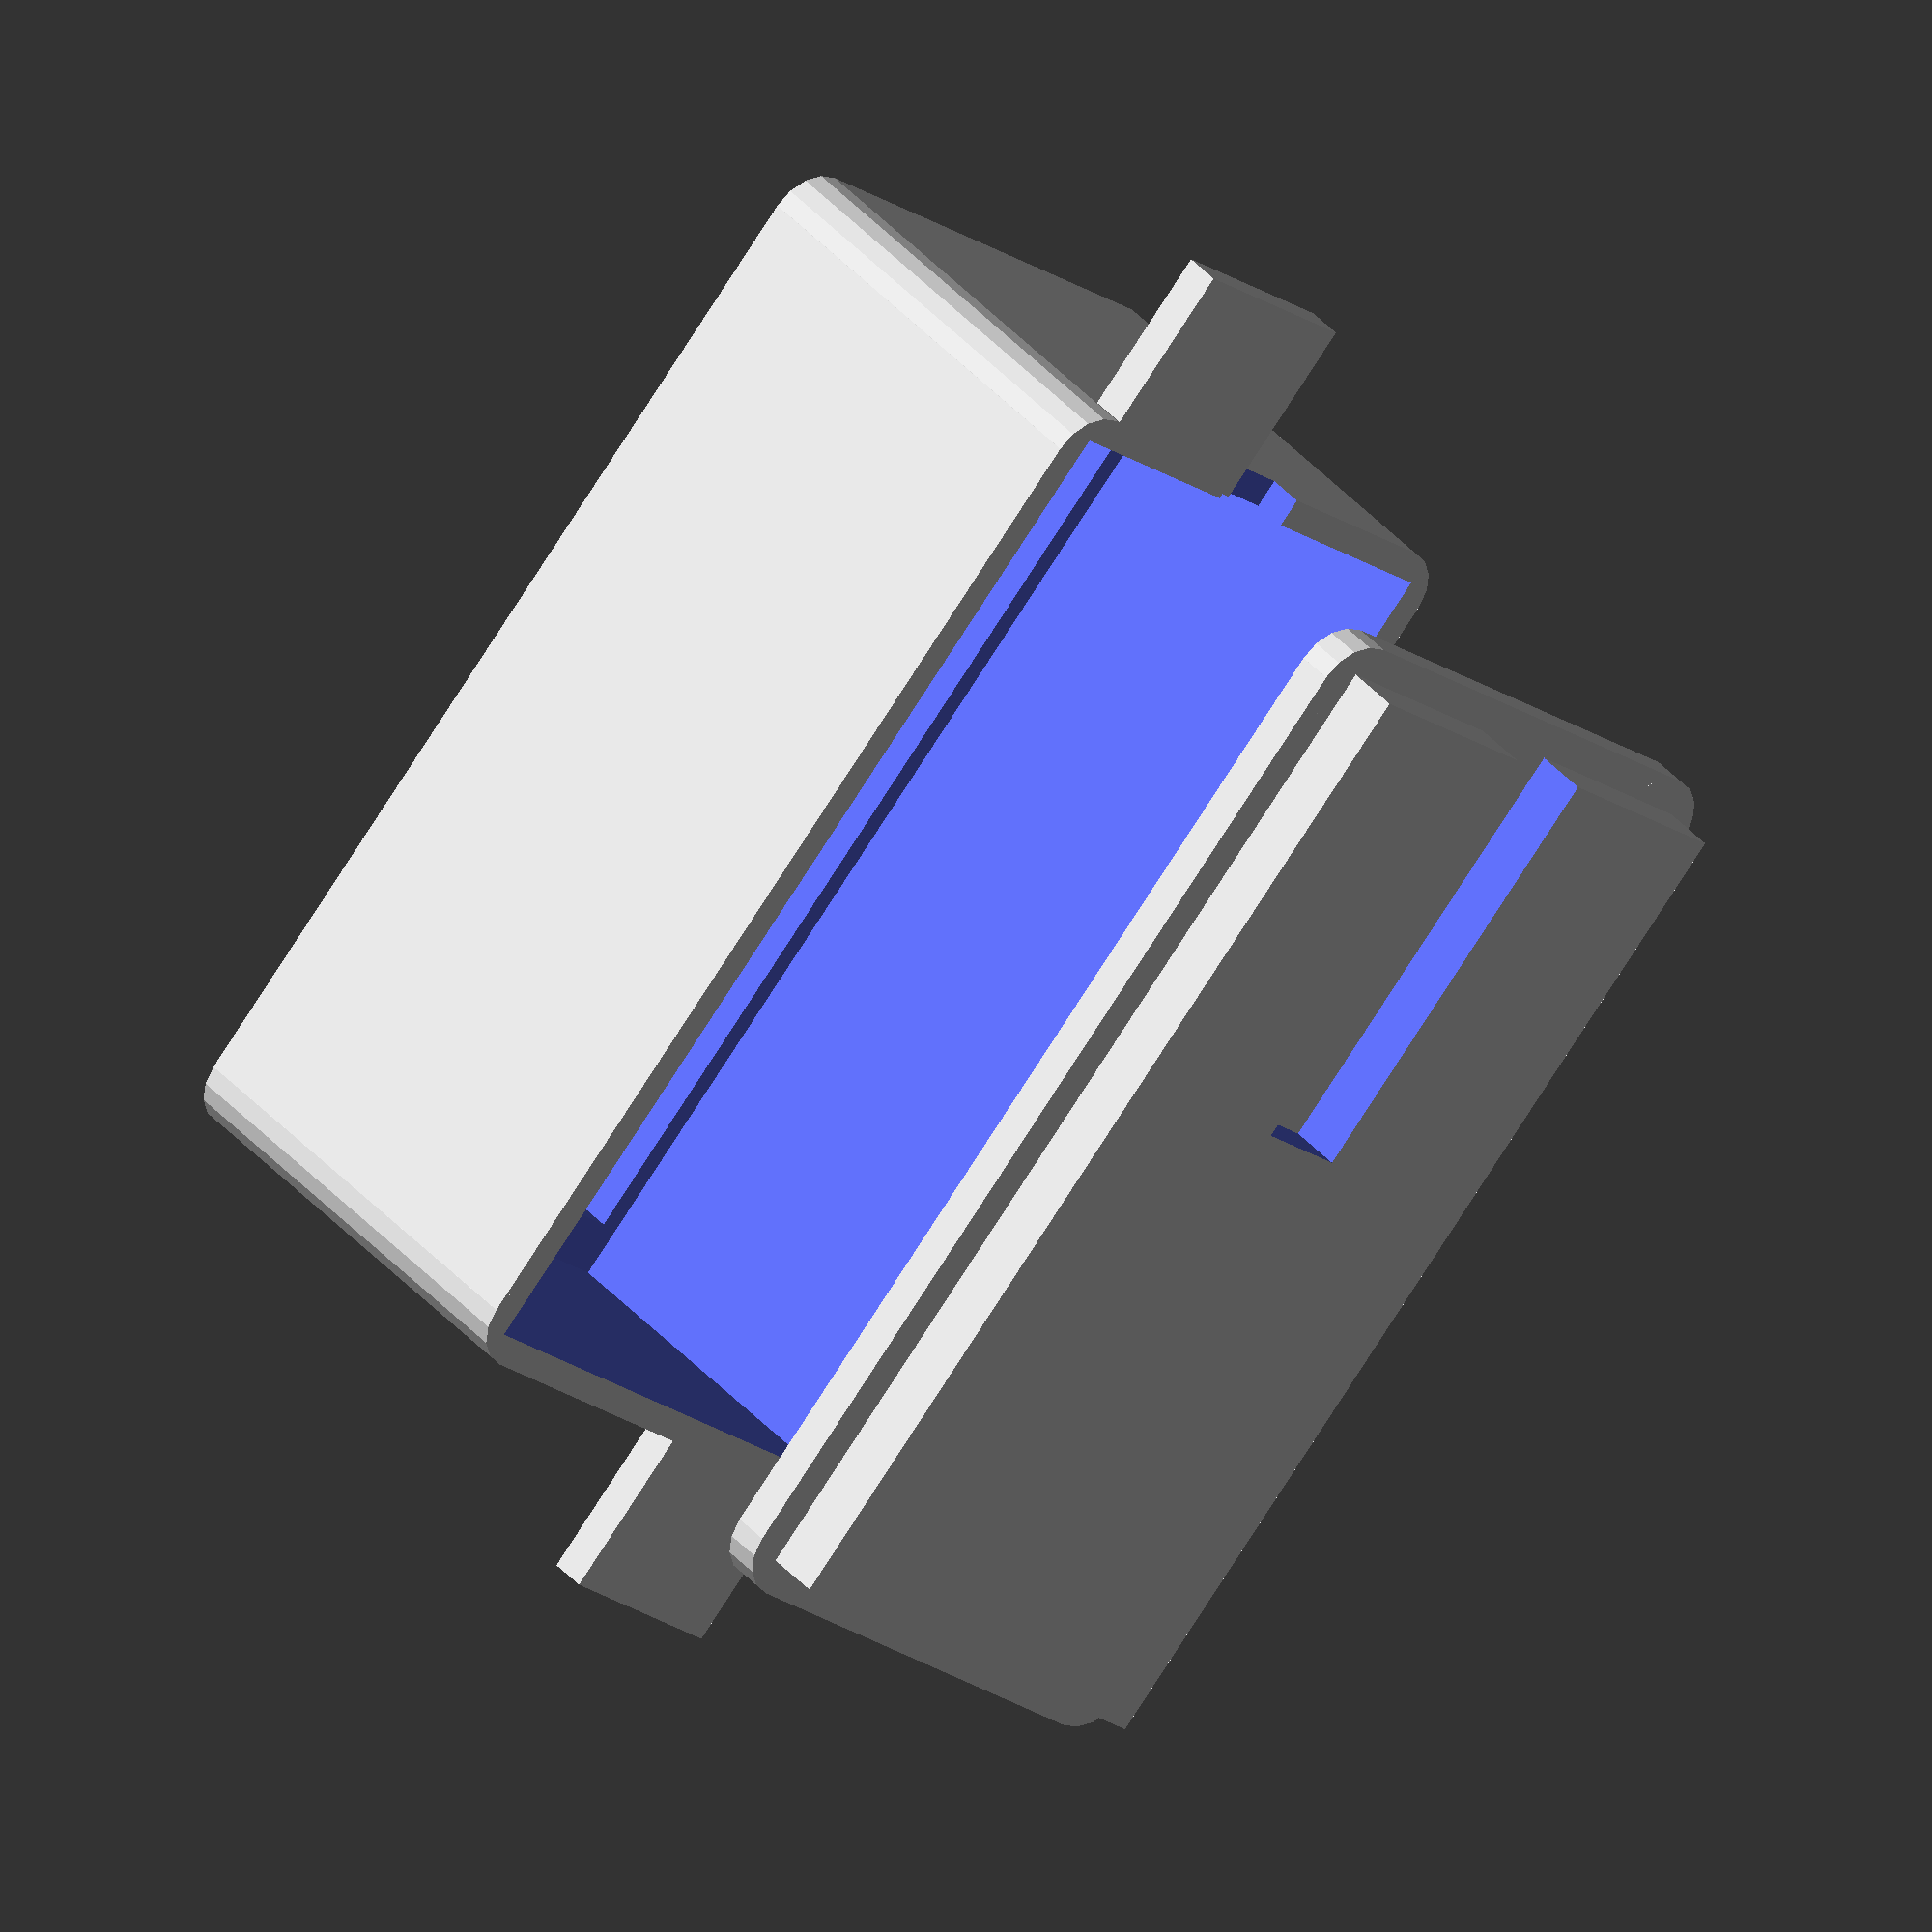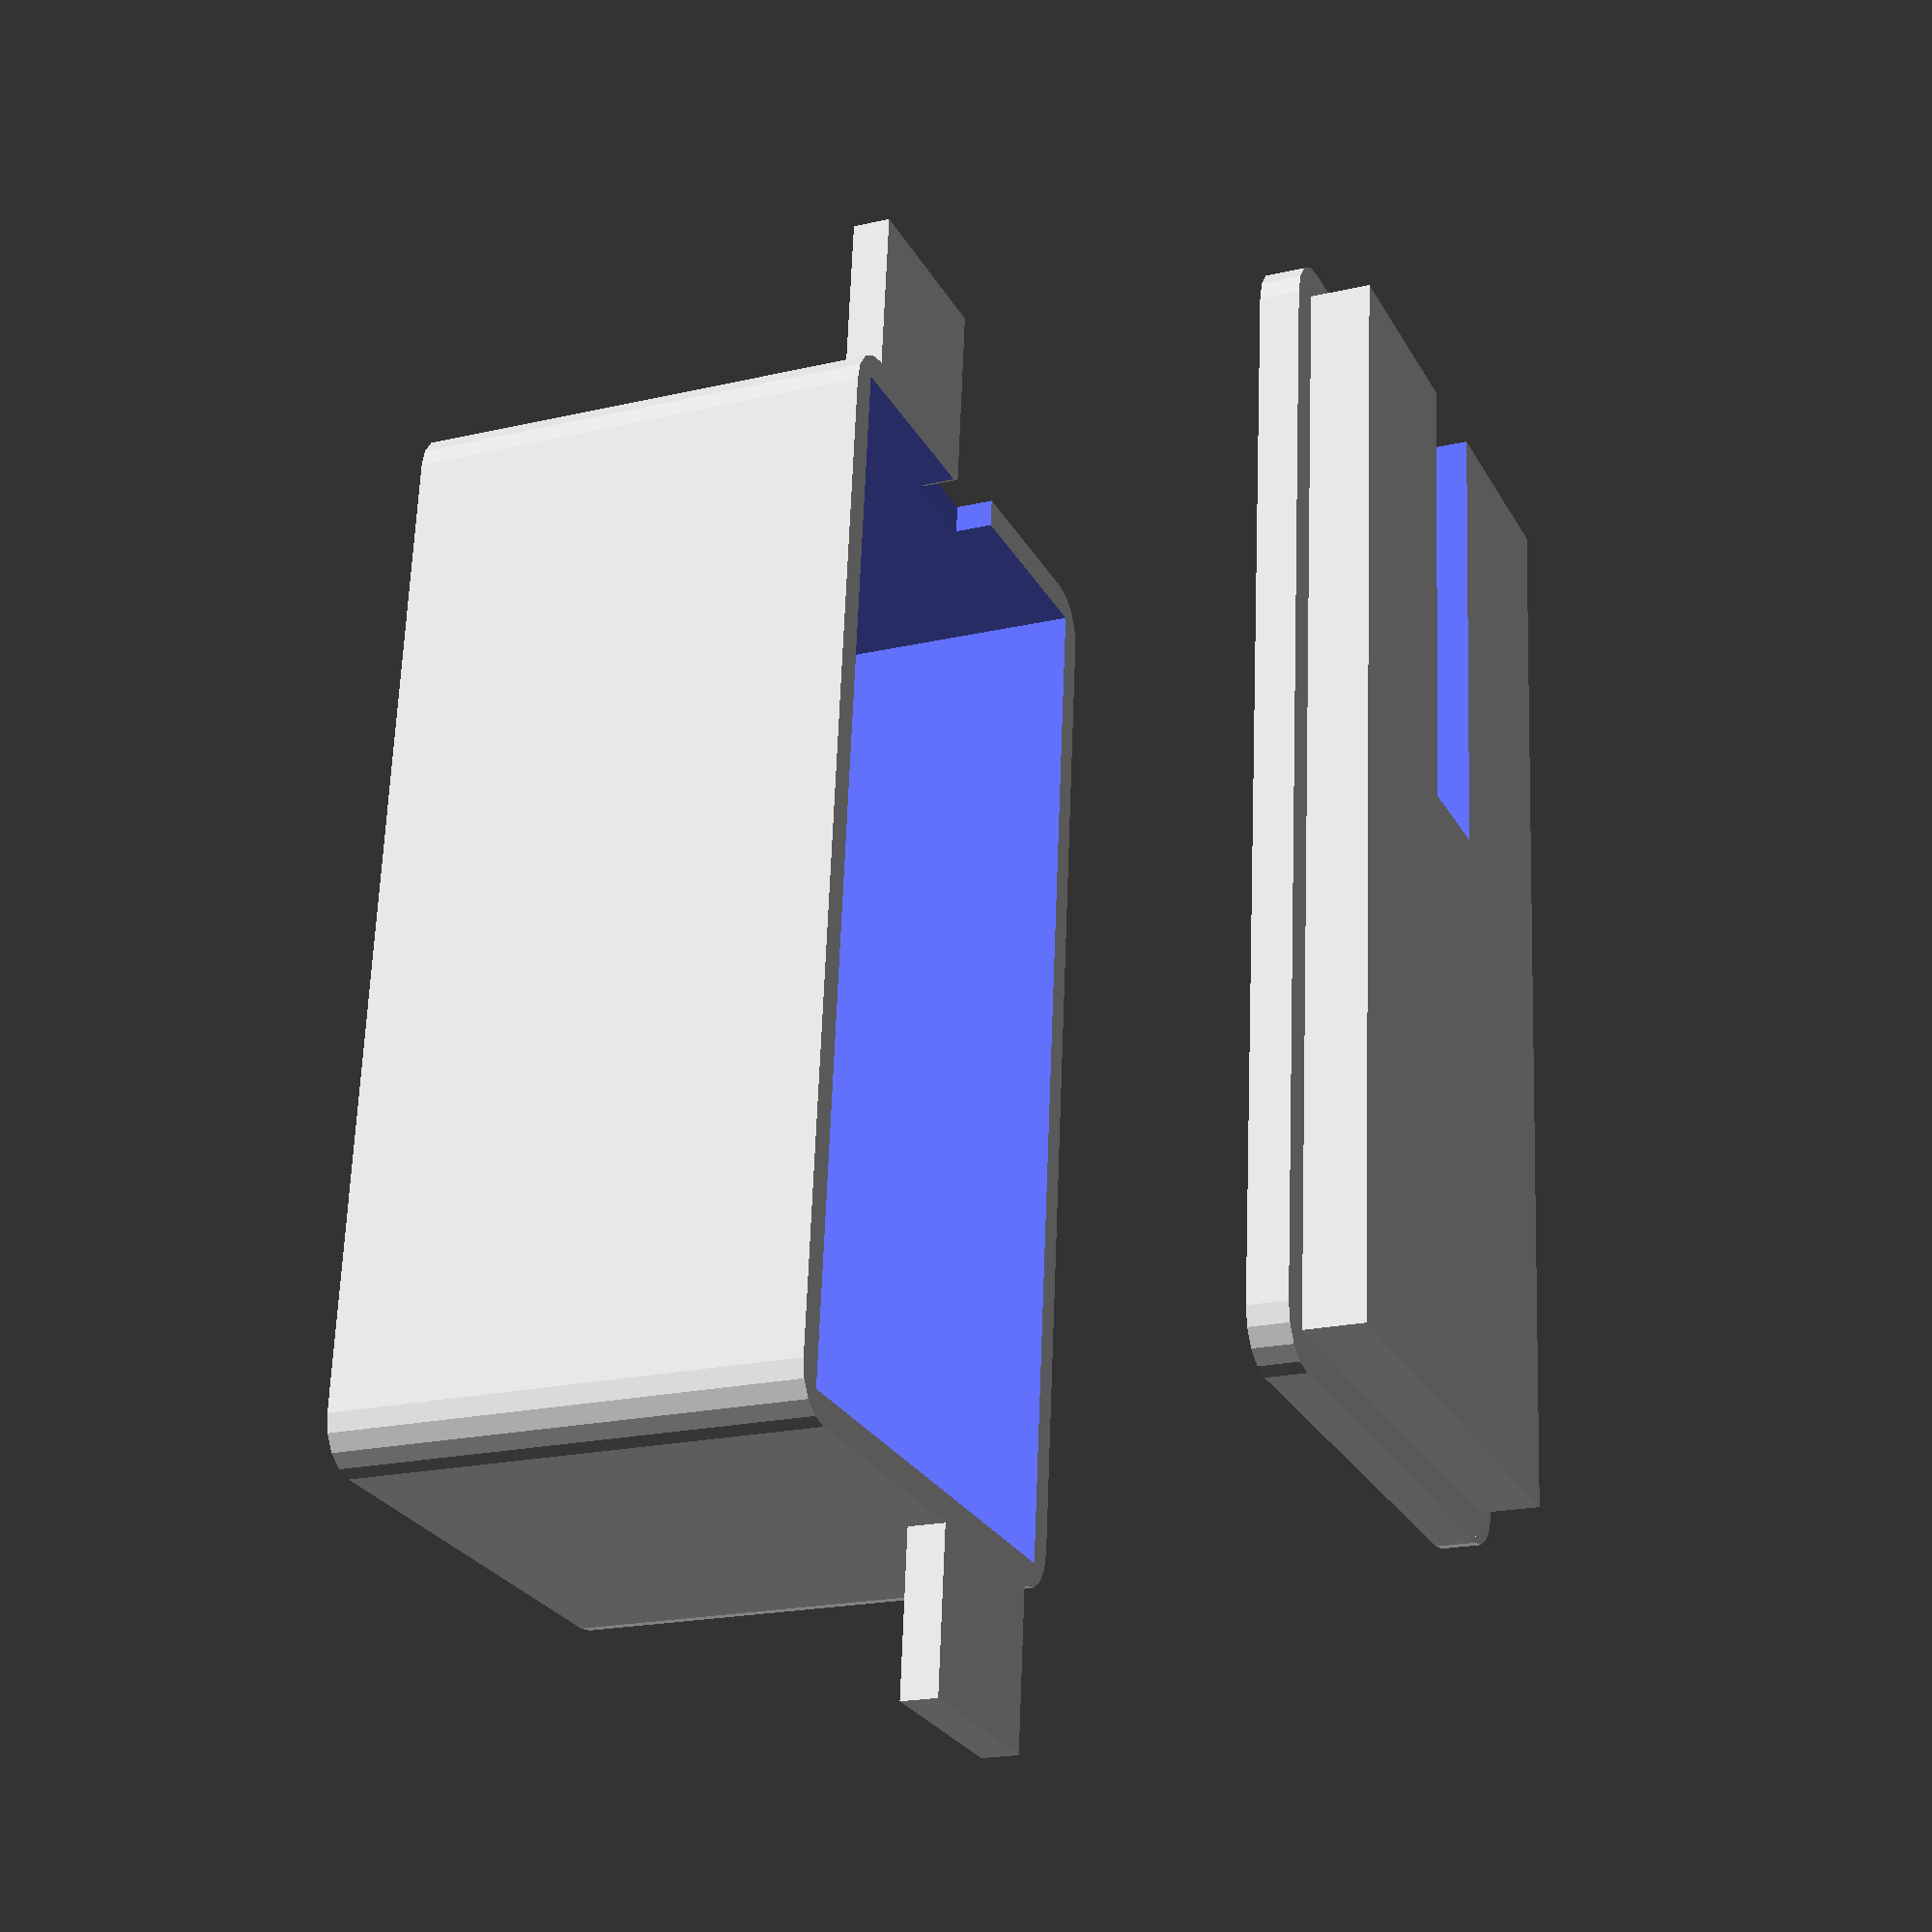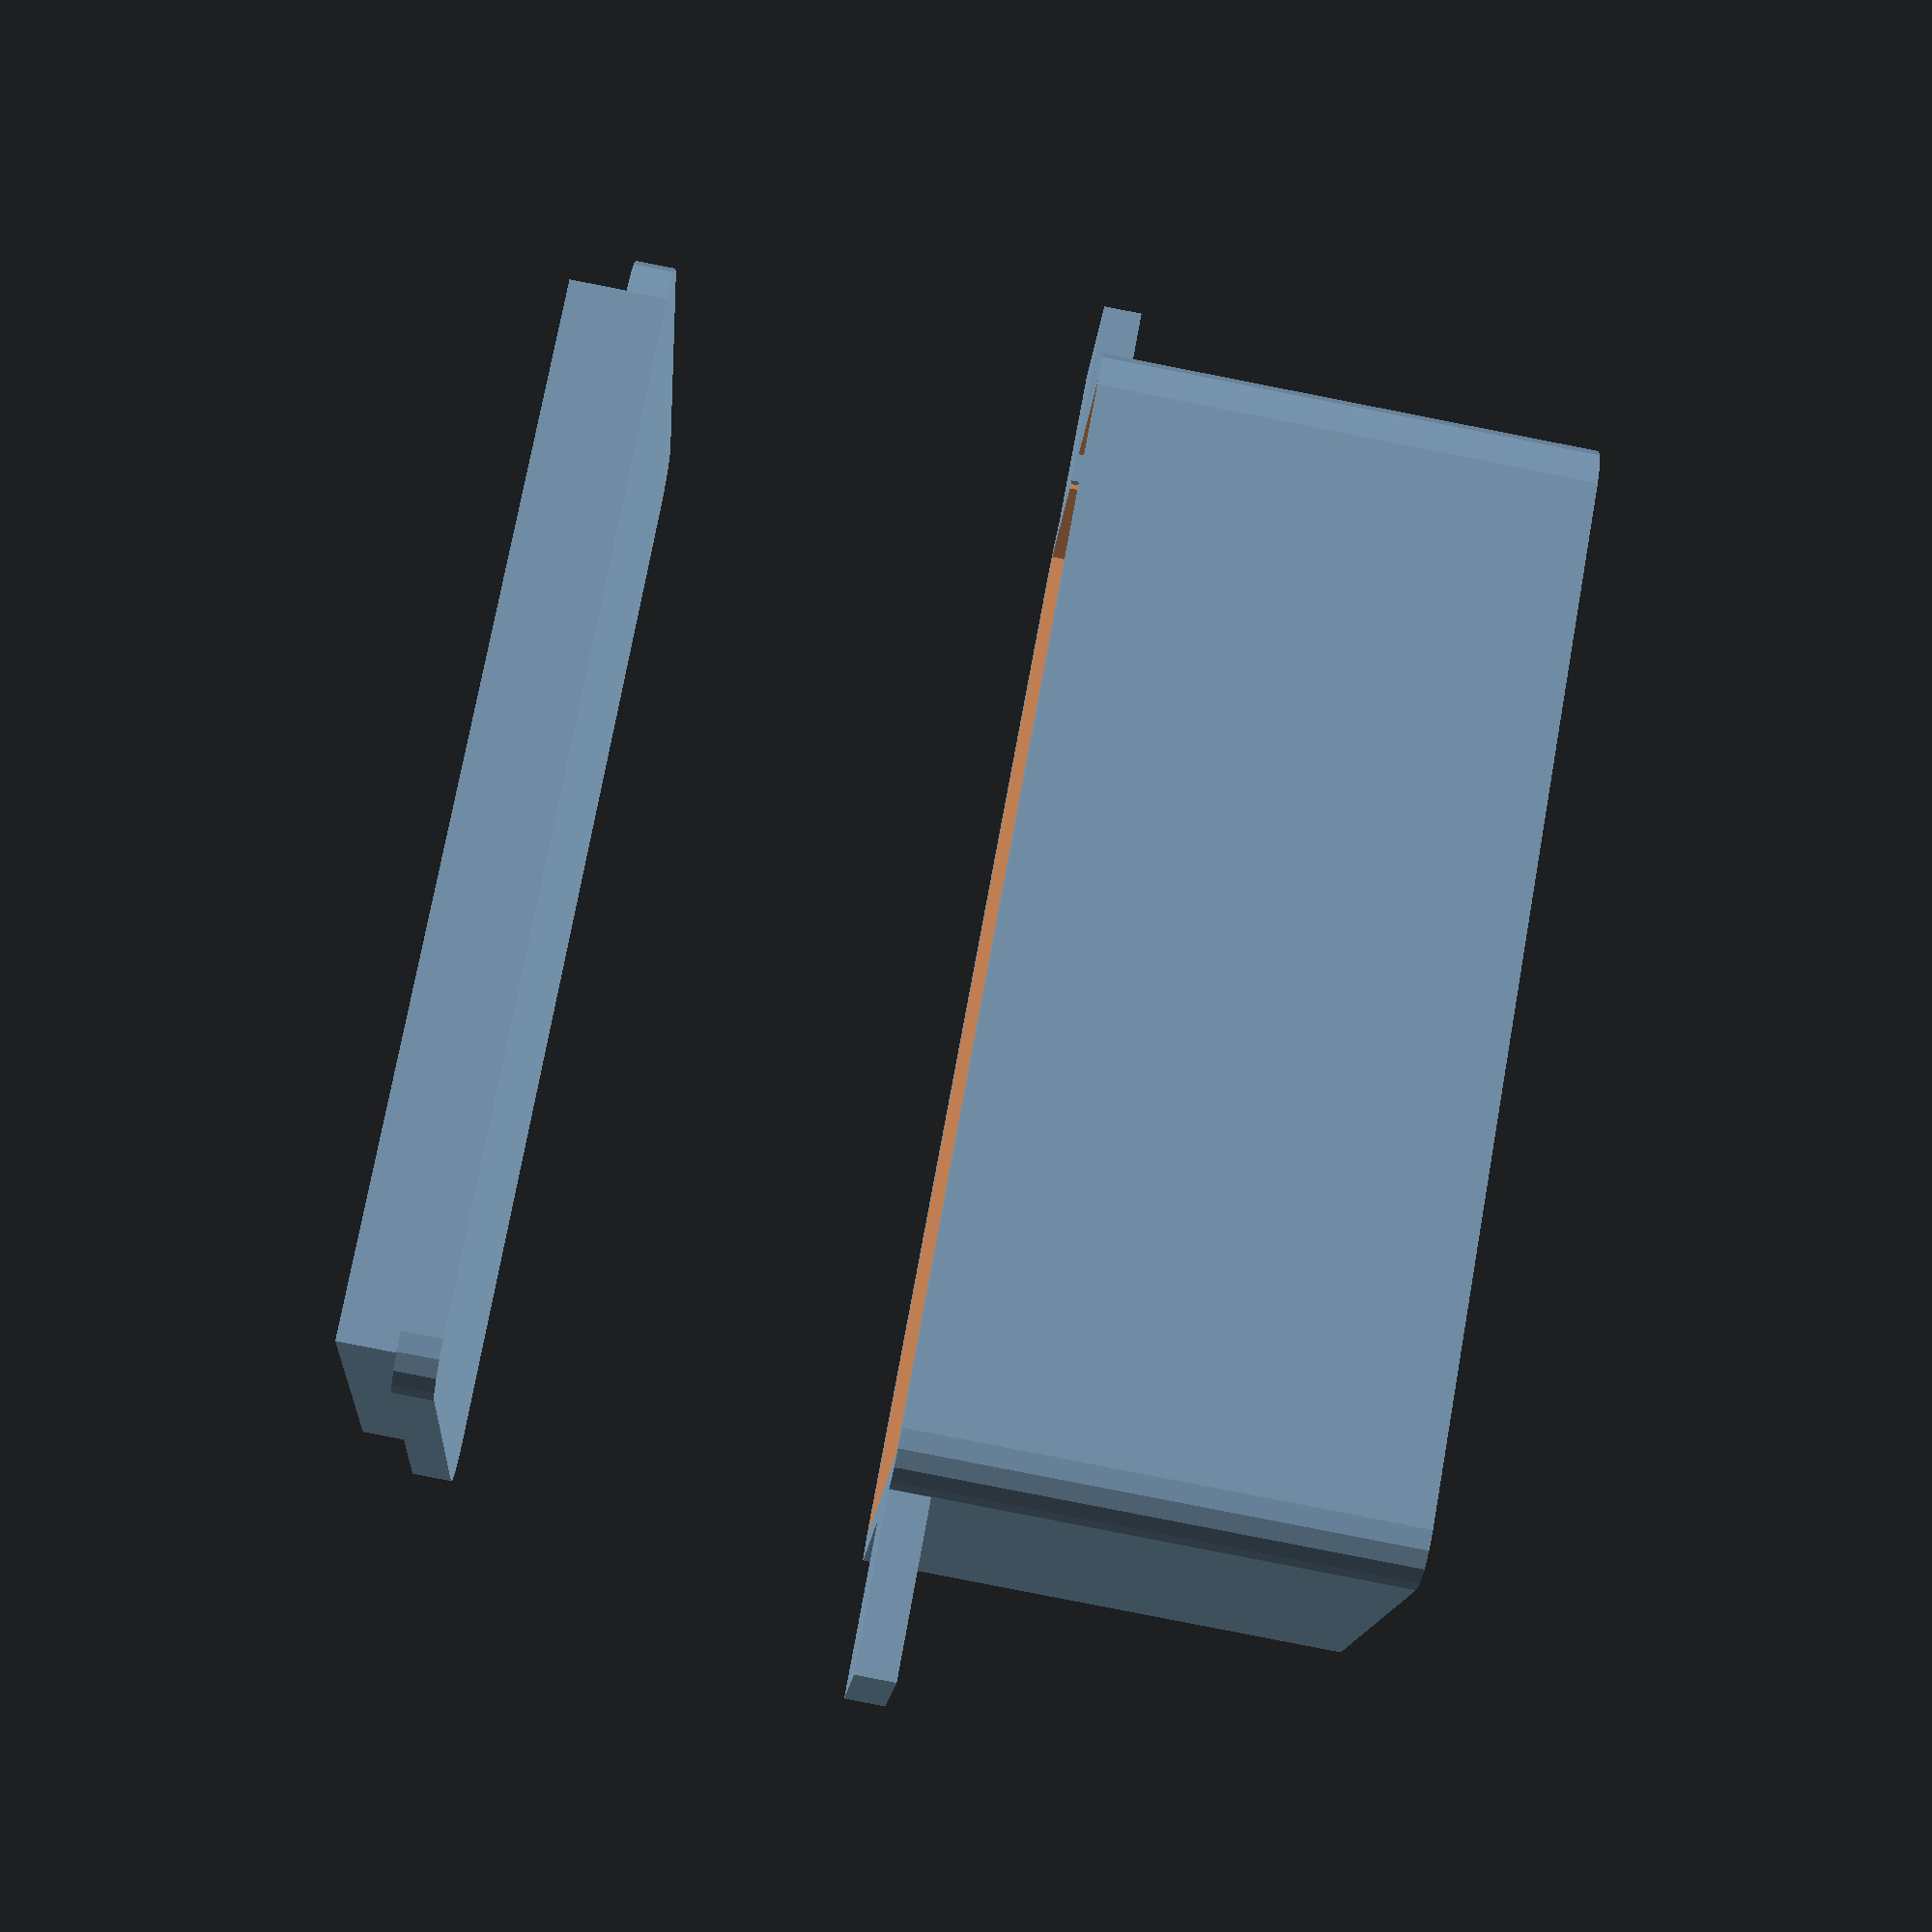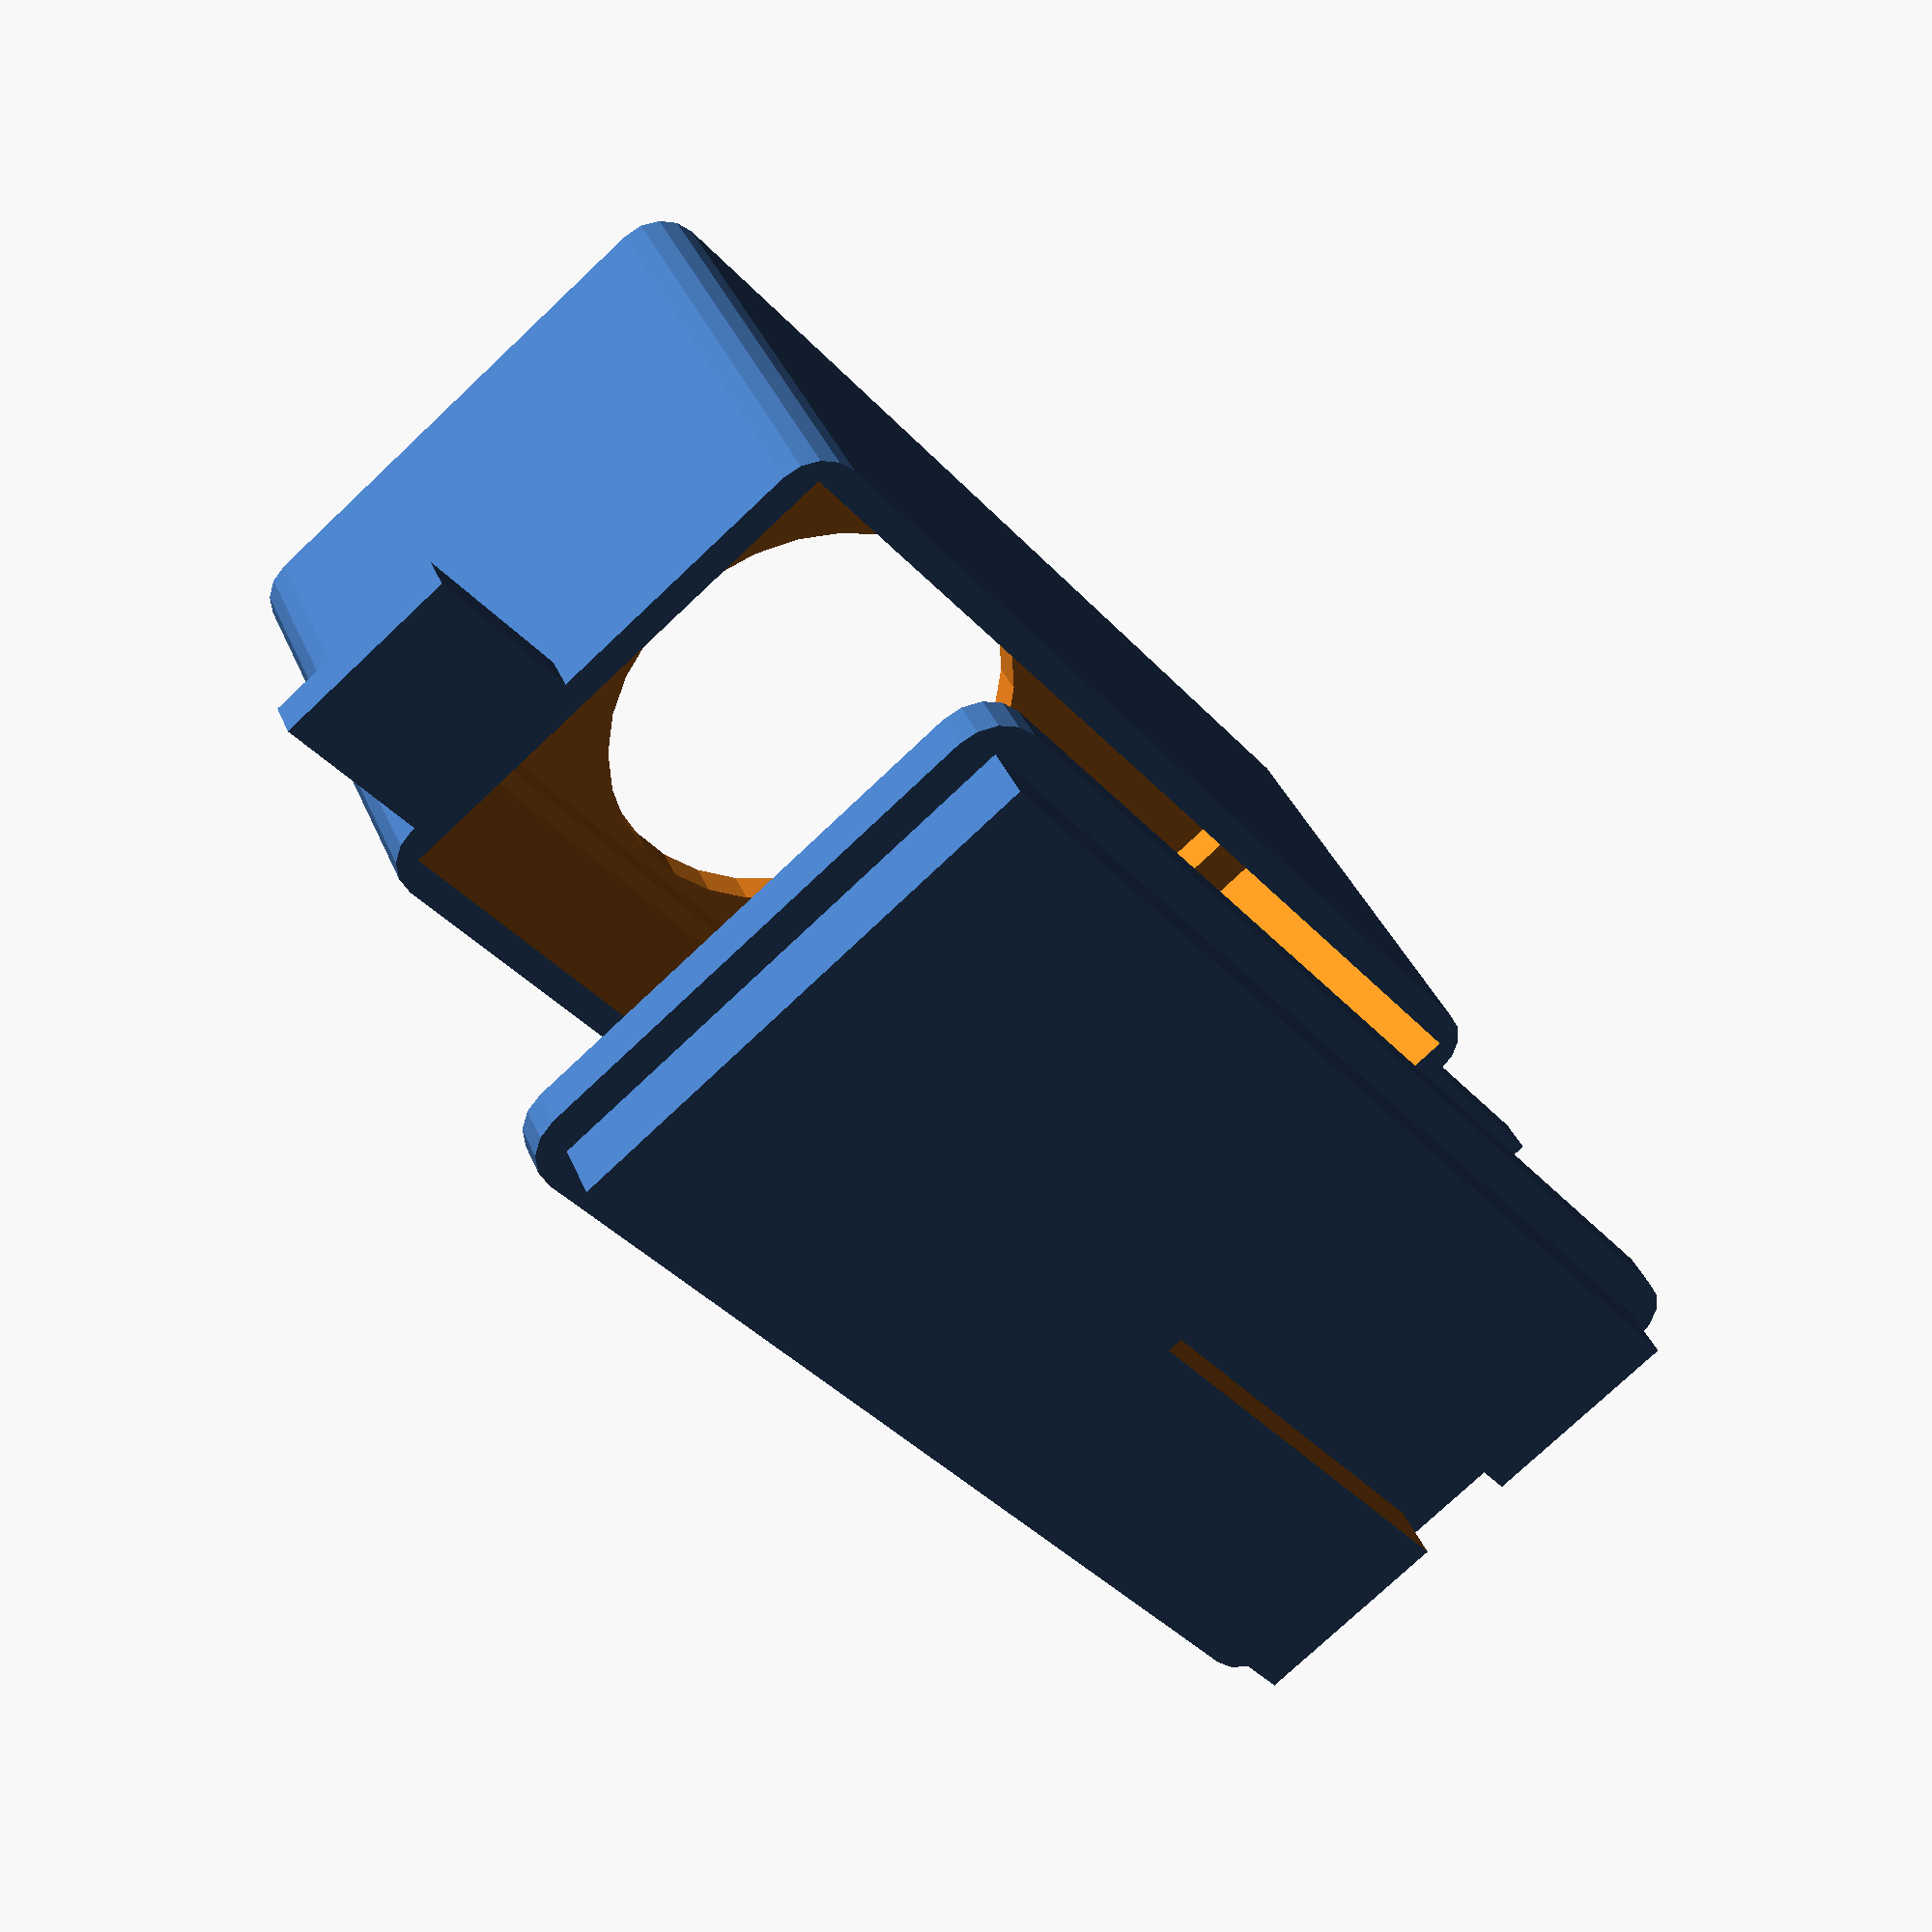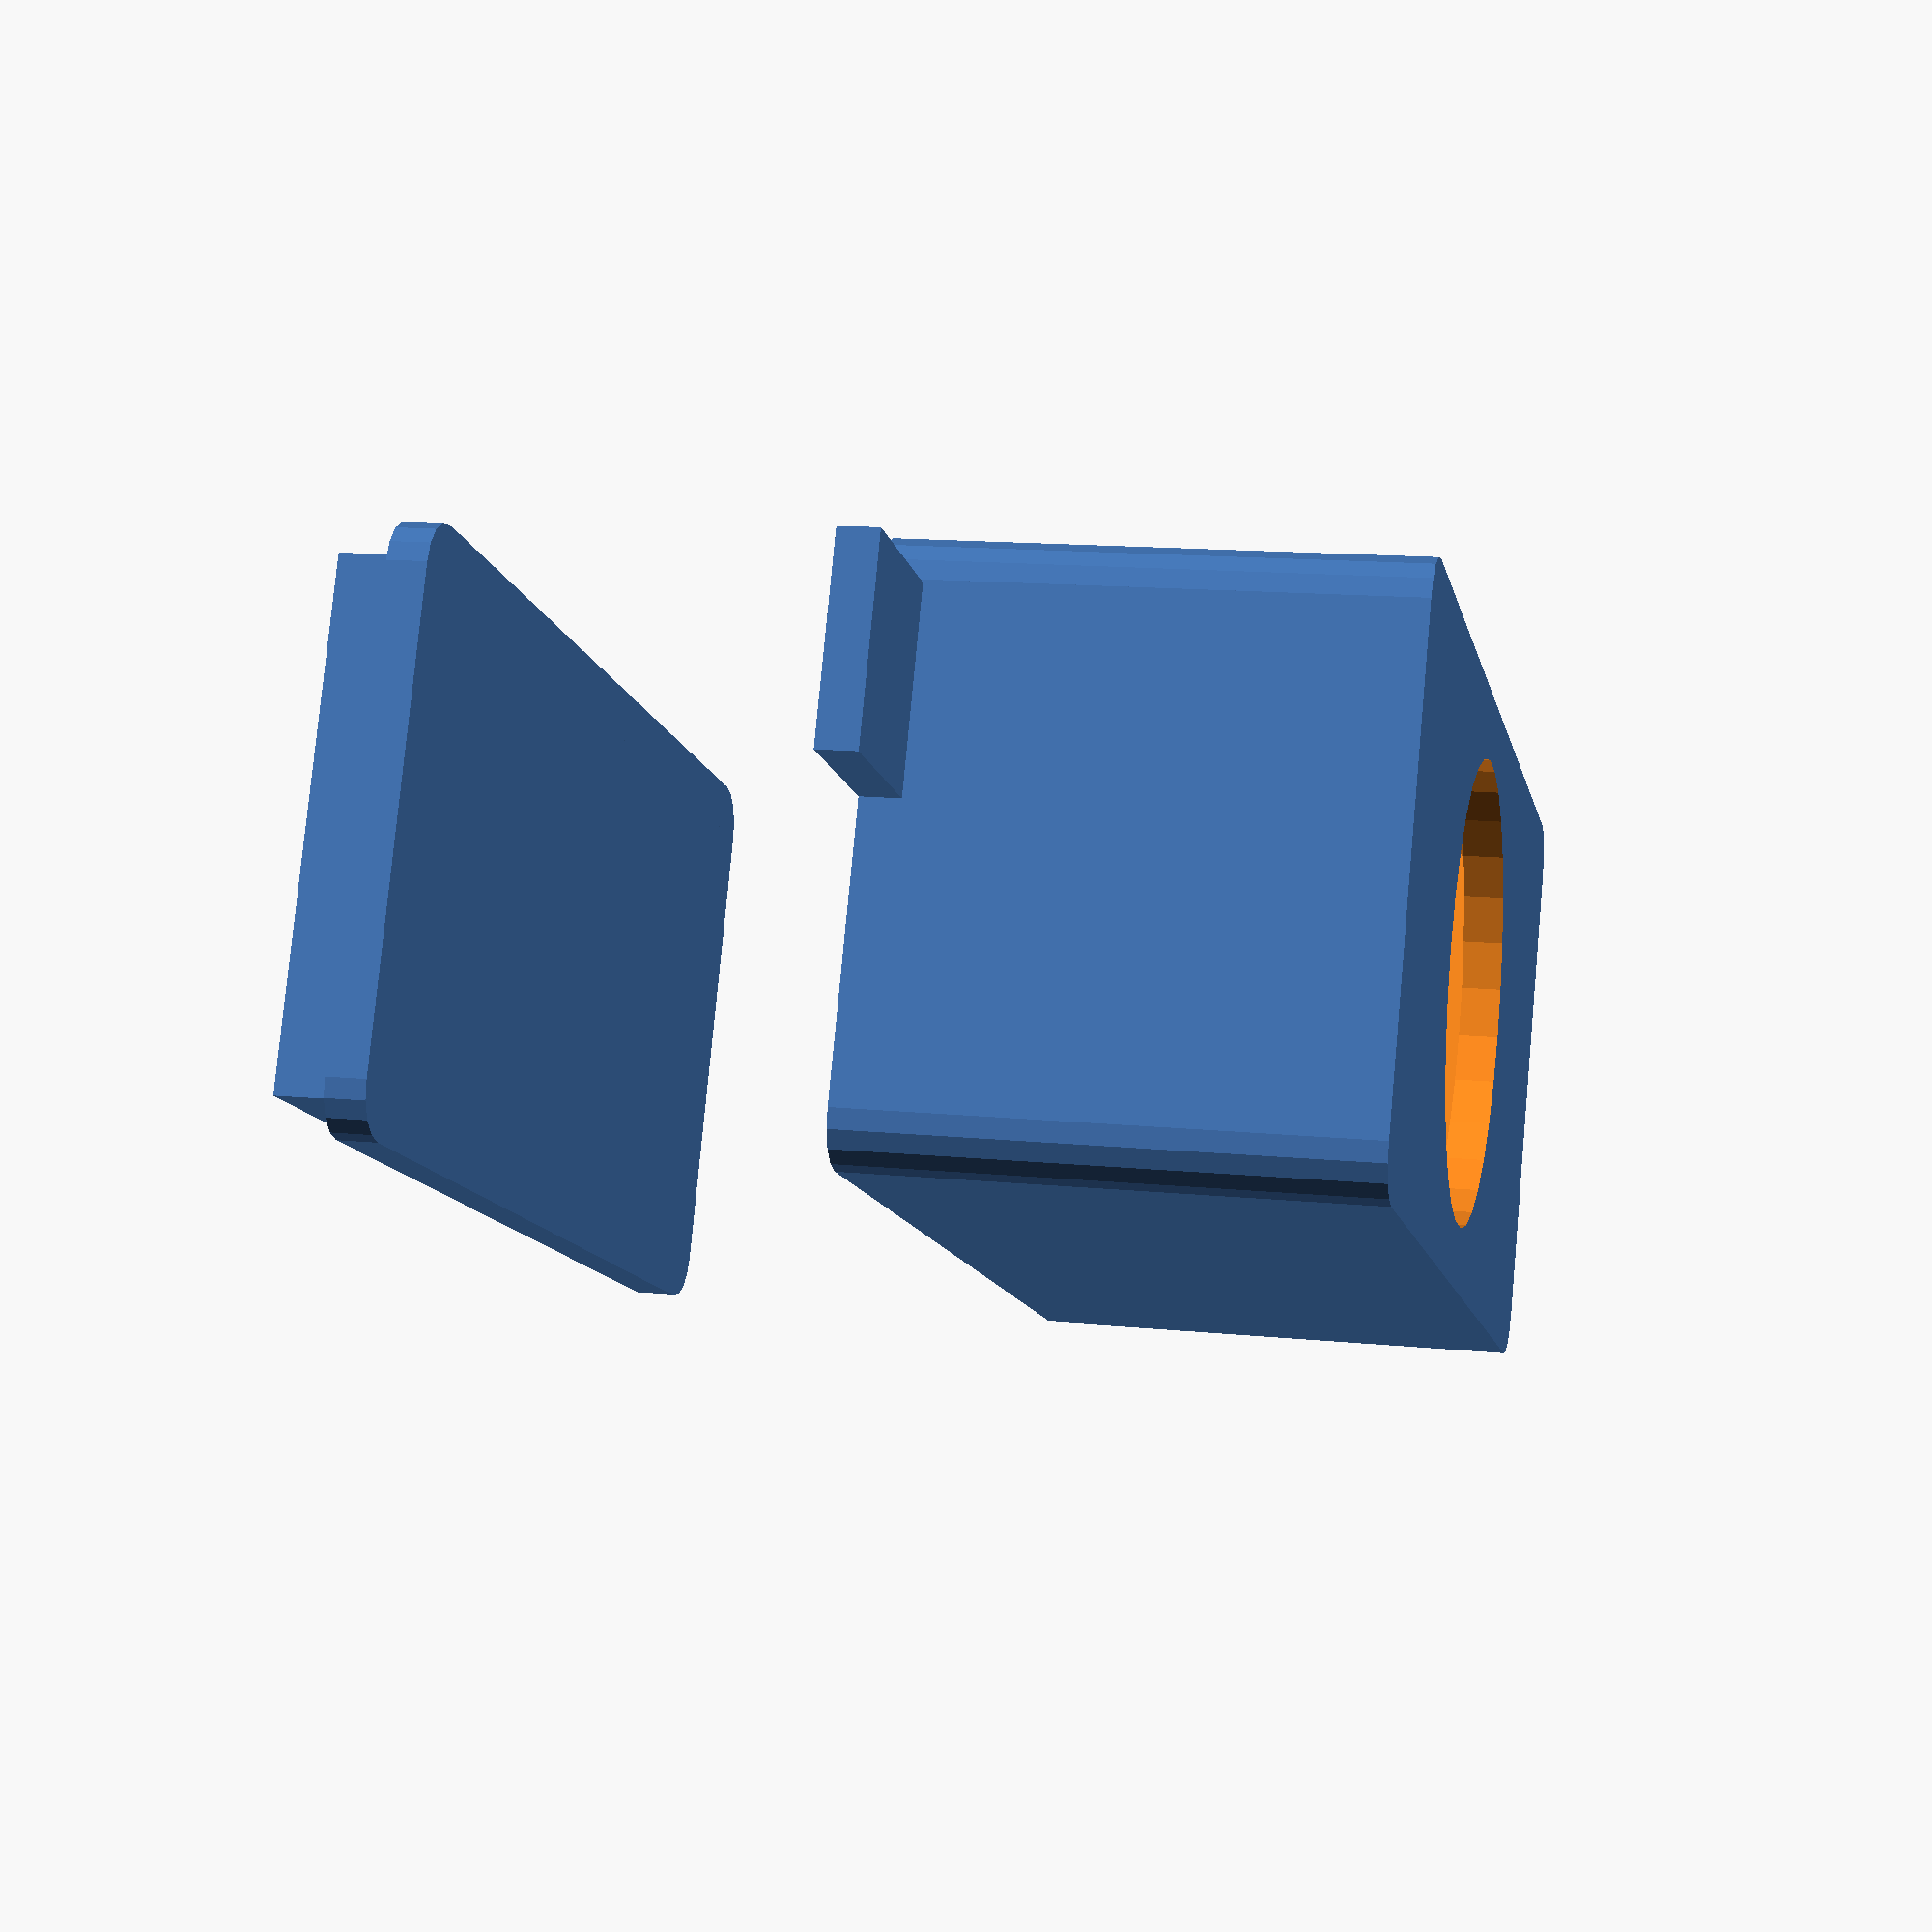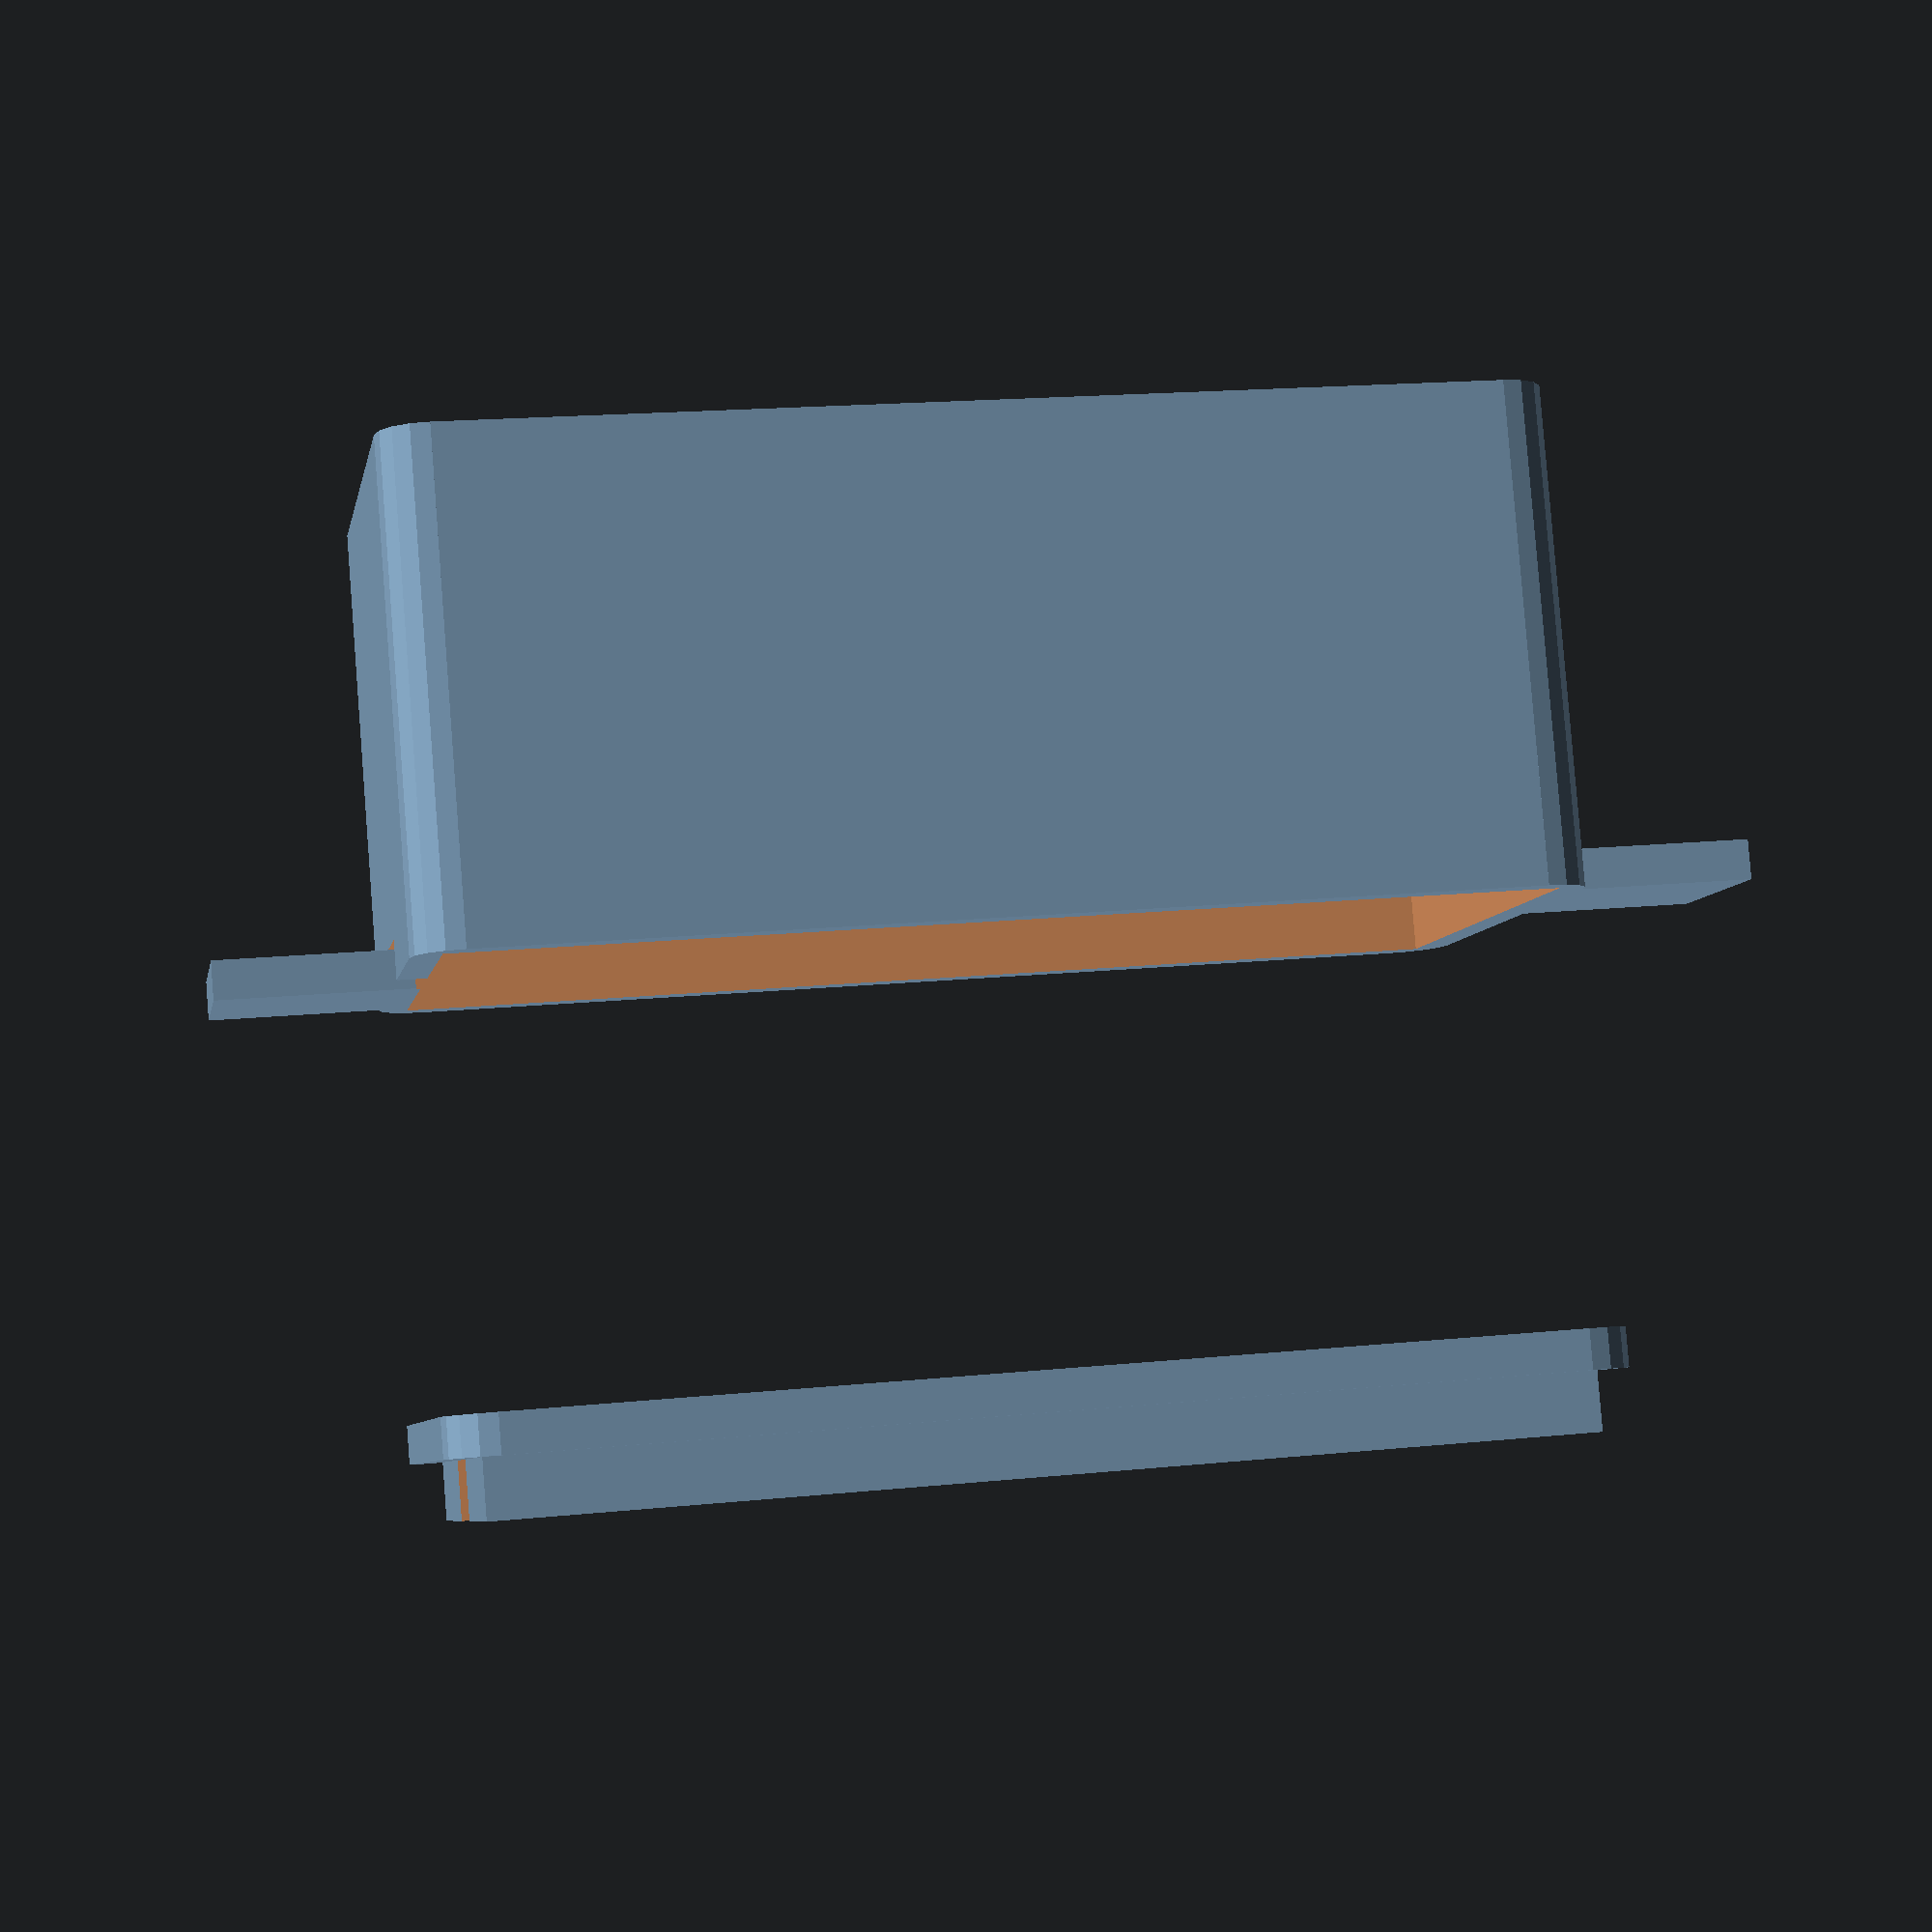
<openscad>
$fs=1;

ORB_D=22.2;
BOX_W=23.3;
BOARD_W=32.5;
BOARD_H=24.3;
MOUNT_SEP=29;

CLEARANCE=1;

ENCLOSURE_HEIGHT=25;
FRONT_THICK=4;
BOX_DEPTH=2;

OVERSIZE = 20;

STAKE_LENGTH=40;

box();
translate([0,0,ENCLOSURE_HEIGHT+10])
rotate([0,180,0])
    lid();

module box() {
    union () {

        translate([BOARD_W - 5, 2, 10.5])
            cube([10,10,2]);
        
        translate([-BOARD_W - 5, -12, 10.5])
            cube([10,10,2]);
        
        difference() {
            roundedCube(BOARD_W+ OVERSIZE + 5, BOARD_H+5, ENCLOSURE_HEIGHT, 5);
            
            translate([0,0,FRONT_THICK])
                cube([BOARD_W+2 + OVERSIZE, BOARD_H+2,ENCLOSURE_HEIGHT], center=true);
            
            translate([0,0,FRONT_THICK-BOX_DEPTH])
                cube([BOX_W+CLEARANCE + OVERSIZE + 5,BOX_W+CLEARANCE,ENCLOSURE_HEIGHT], center=true);

            cylinder(d=ORB_D+CLEARANCE, h=ENCLOSURE_HEIGHT+1, center=true);
            
            translate([(BOARD_W + OVERSIZE + 5) / 2,-(BOARD_H)*0,ENCLOSURE_HEIGHT-2])
                cube([5,5,ENCLOSURE_HEIGHT], center=true);
        }
    }
}

/*    
    translate([0,-(STAKE_LENGTH/2)-(BOARD_H+5)/2,-ENCLOSURE_HEIGHT/2+1.5])

    union() {
        cube([6,STAKE_LENGTH,3], center=true);
        translate([0,-STAKE_LENGTH/2,0])
        scale([1,3,1])
        rotate([0,0,45])
            cube([6/1.414,6/1.414,3], center=true);
    }
    */

    

module lid() {
    union() {
        roundedCube(BOARD_W+OVERSIZE+5, BOARD_H+5, 2, 5);
        translate([0,0,-2.5])
            difference() {
                cube([BOARD_W+OVERSIZE+1.5, BOARD_H+1.5, 3], center=true);
                translate([-BOARD_W / 2,BOARD_H*0,0])
                    cube([BOARD_H,5,3.5], center=true);
            }

    }
}

module roundedCube(x, y, z, rounding) {
    
    cylX = (x-rounding)/2;
    cylY = (y-rounding)/2;
    
    union() {
        cube([x-rounding, y, z], center=true);
        cube([x, y-rounding, z], center=true);
        
        for(a=[-cylX, cylX])
            for(b=[-cylY, cylY])
                translate([a,b,0])
                    cylinder(d=rounding,h=z, center=true);
        }
    }
</openscad>
<views>
elev=323.3 azim=311.3 roll=325.2 proj=o view=wireframe
elev=200.2 azim=95.5 roll=246.8 proj=p view=wireframe
elev=263.9 azim=158.7 roll=101.1 proj=p view=solid
elev=143.3 azim=230.8 roll=200.3 proj=p view=wireframe
elev=166.2 azim=335.1 roll=77.3 proj=p view=wireframe
elev=275.6 azim=190.2 roll=355.5 proj=p view=solid
</views>
